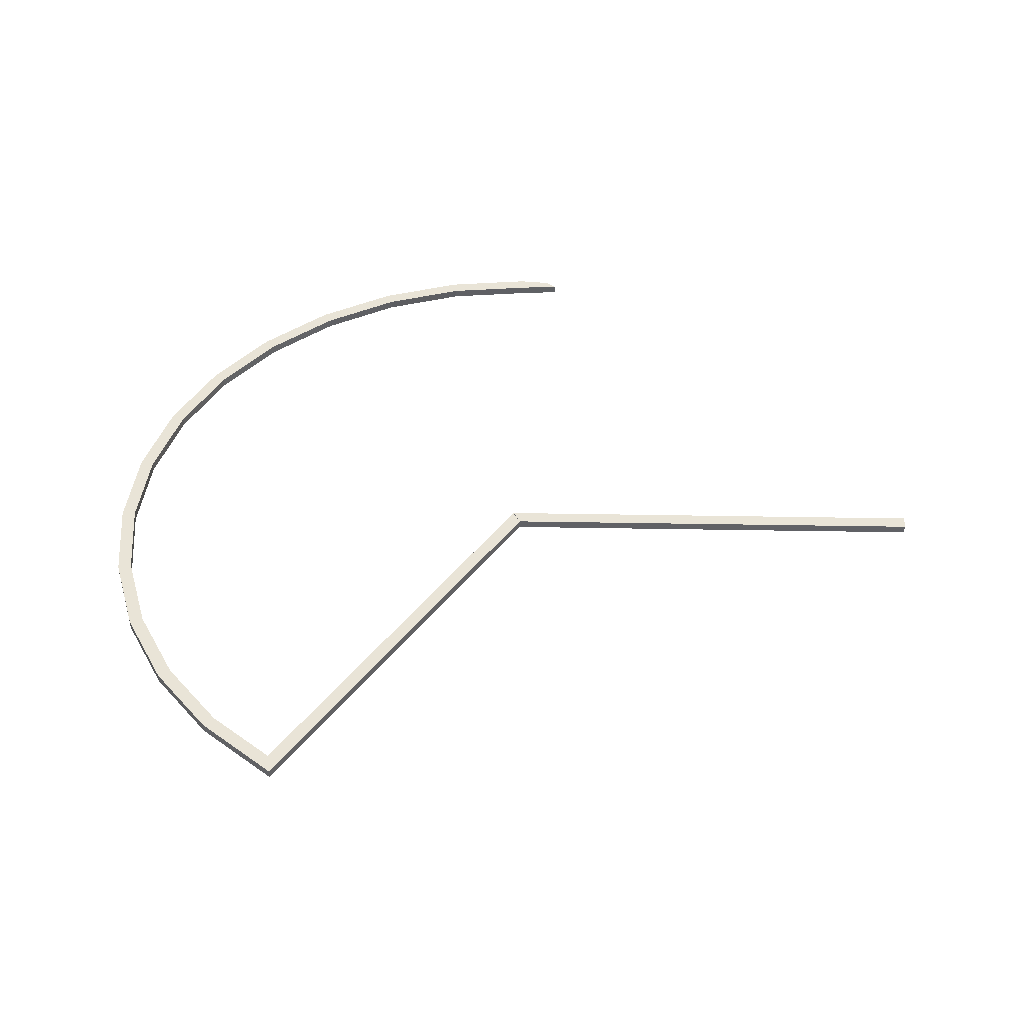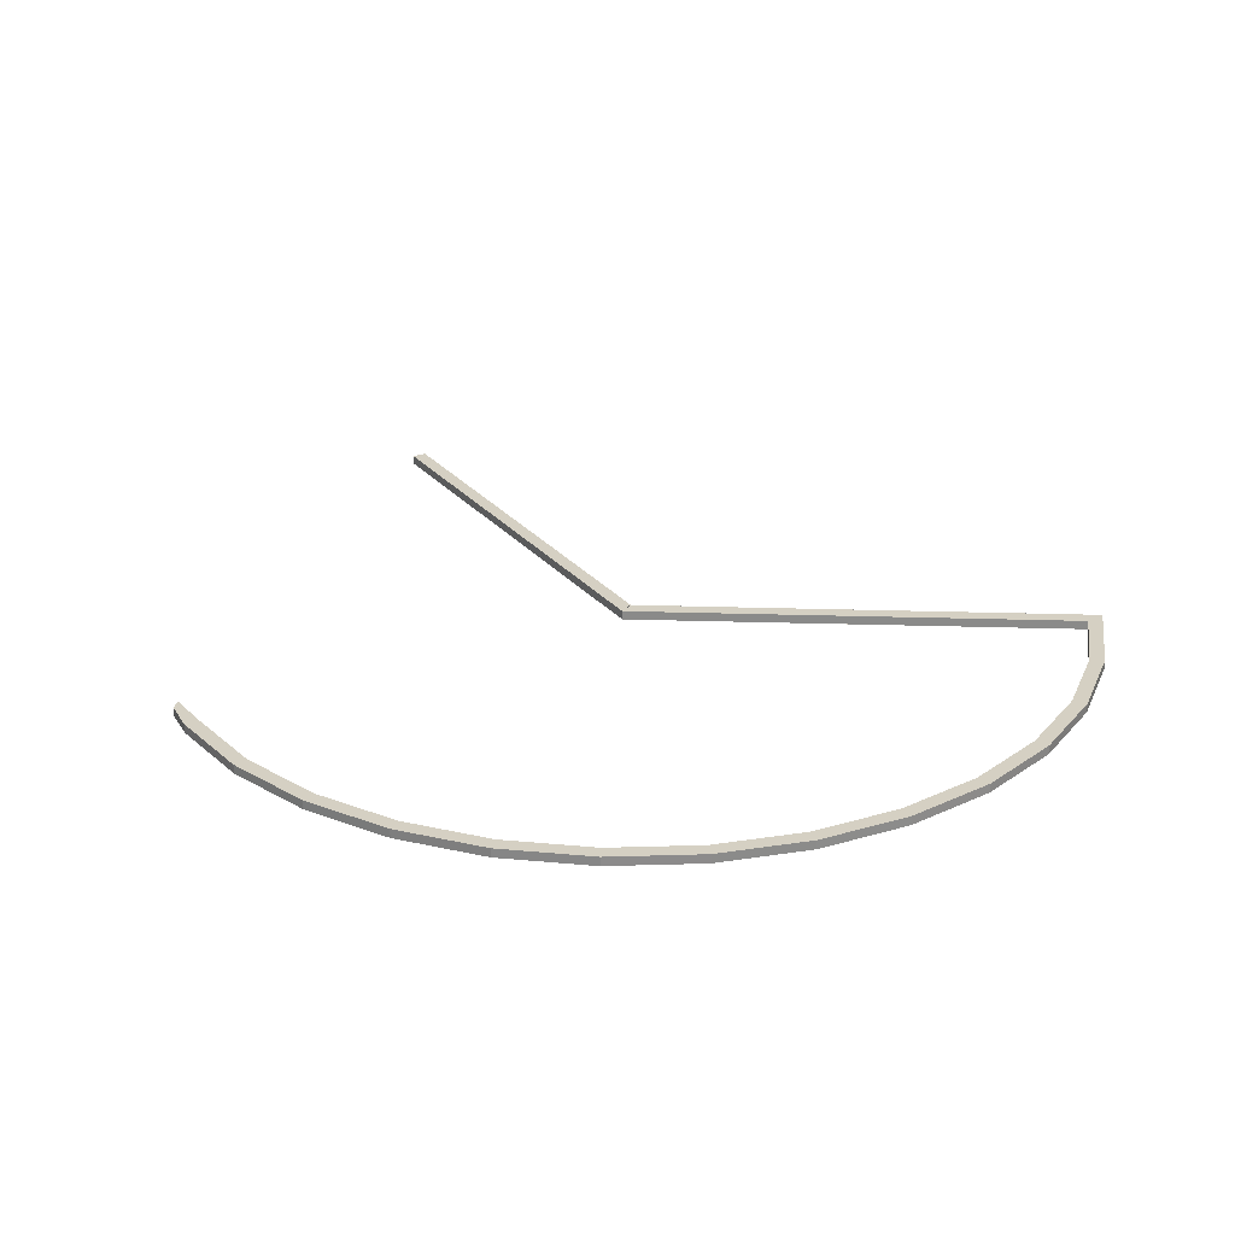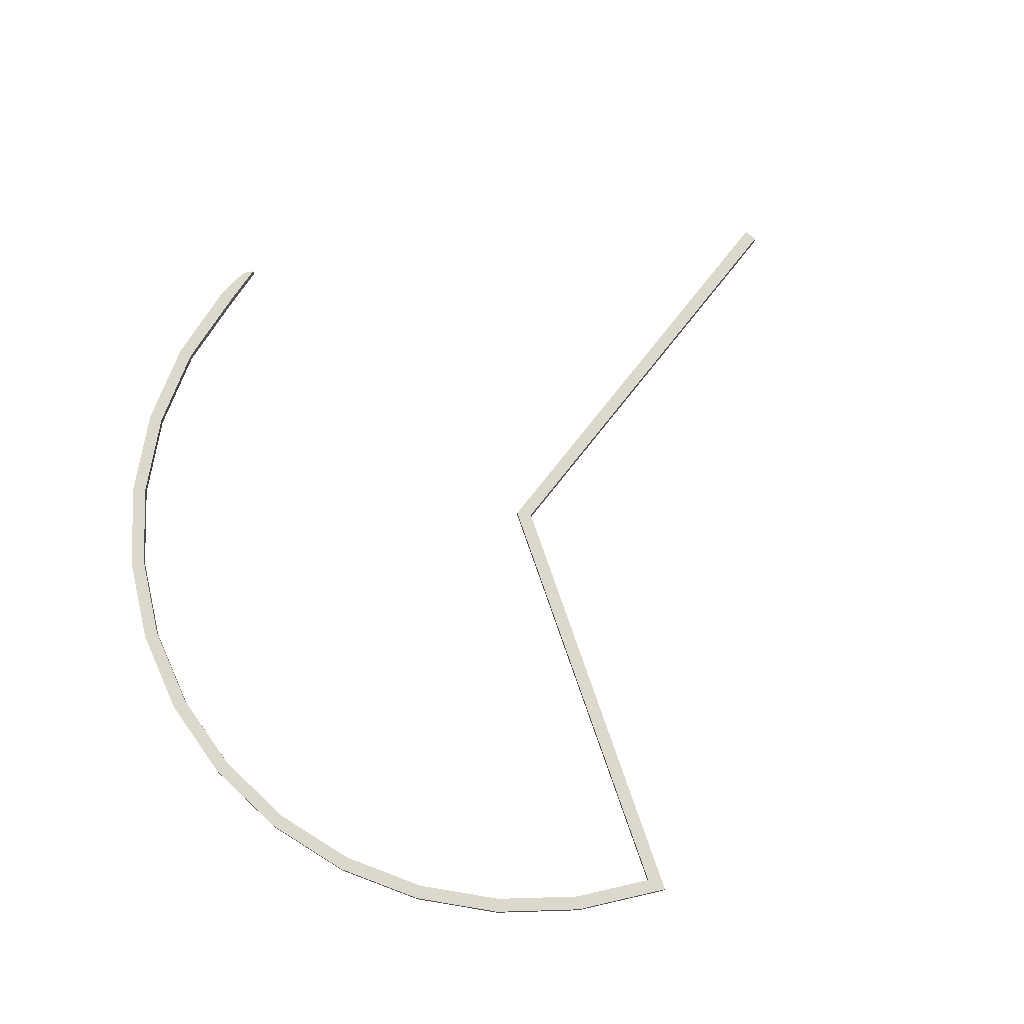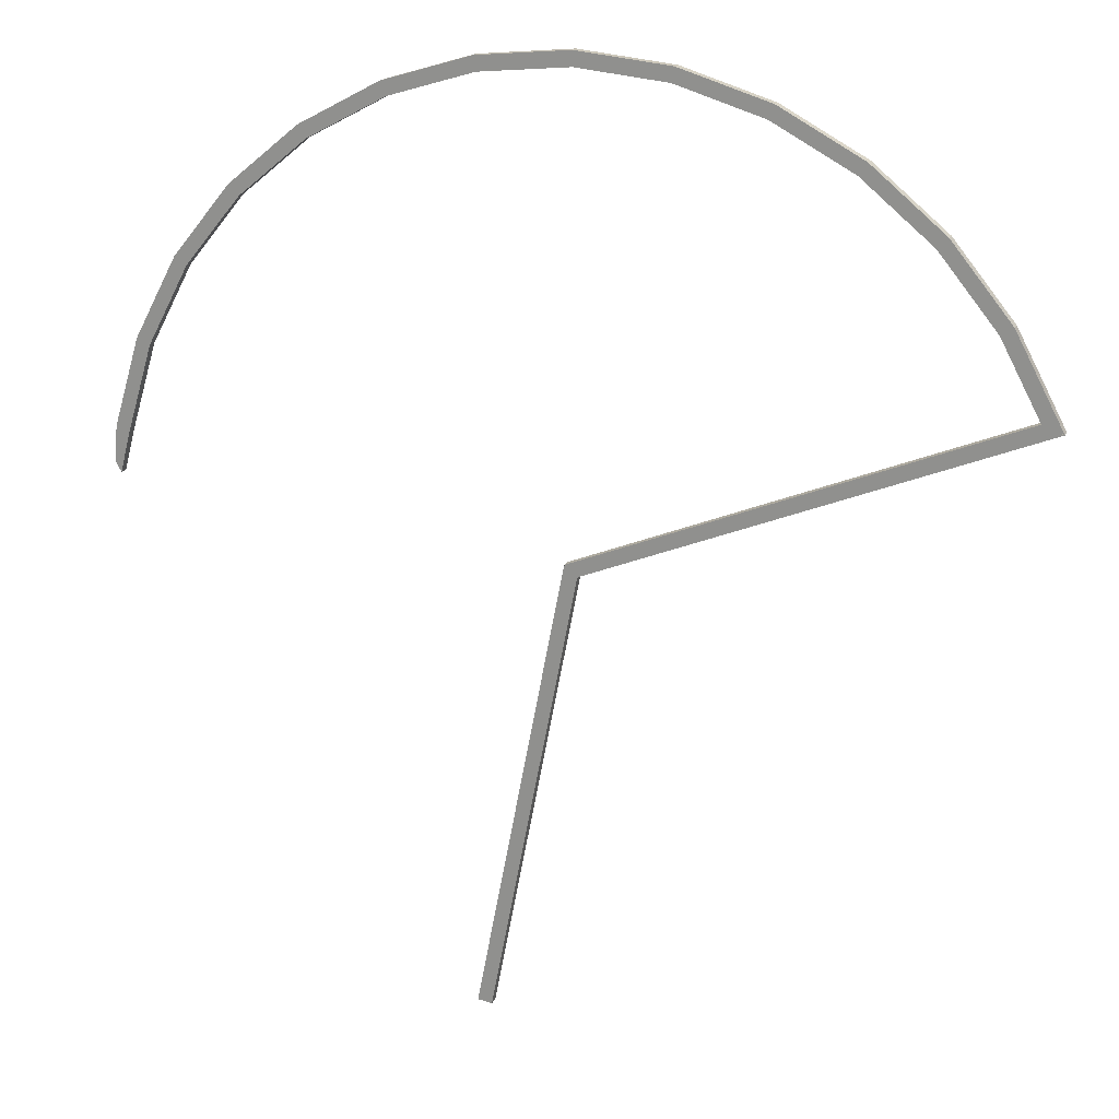
<metadata>
{"format":"obj","ext":"obj","renderer":"f3d","projection":"perspective","resolution":1024,"background":"white","views":[{"elev":42.8,"azim":102.2,"up":"+Y"},{"elev":26.3,"azim":-19.6,"up":"+Y"},{"elev":72.7,"azim":48.9,"up":"+Y"},{"elev":18.8,"azim":20.4,"up":"+Z"}]}
</metadata>
<code>
o Rim_BR_Hole
v -19.57 0.0762 2.407
v -19.43 0.0762 3.865
v -18.3 0.0762 7.582
v -16.47 0.0762 11.01
v -14.01 0.0762 14.01
v -11.01 0.0762 16.47
v -7.582 0.0762 18.3
v -3.865 0.0762 19.43
v 0 0.0762 19.81
v 3.865 0.0762 19.43
v 7.582 0.0762 18.3
v 11.01 0.0762 16.47
v 14.01 0.0762 14.01
v 16.47 0.0762 11.01
v 18.46 0.0762 7.297
v 17.6 -0.3048 7.609
v 15.96 -0.3048 10.67
v 13.58 -0.3048 13.58
v 10.67 -0.3048 15.96
v 7.348 -0.3048 17.74
v 3.746 -0.3048 18.83
v 0 -0.3048 19.2
v -3.746 -0.3048 18.83
v -7.348 -0.3048 17.74
v -10.67 -0.3048 15.96
v -13.58 -0.3048 13.58
v -15.96 -0.3048 10.67
v -17.74 -0.3048 7.348
v -18.83 -0.3048 3.746
v -19.32 -0.3048 1.941
v -19.32 0.0762 1.941
v -18.83 0.0762 3.746
v -17.74 0.0762 7.348
v -15.96 0.0762 10.67
v -13.58 0.0762 13.58
v -10.67 0.0762 15.96
v -7.348 0.0762 17.74
v -3.746 0.0762 18.83
v 0 0.0762 19.2
v 3.746 0.0762 18.83
v 7.348 0.0762 17.74
v 10.67 0.0762 15.96
v 13.58 0.0762 13.58
v 15.96 0.0762 10.67
v 17.6 0.0762 7.609
v 18.46 -0.3048 7.297
v 16.47 -0.3048 11.01
v 14.01 -0.3048 14.01
v 11.01 -0.3048 16.47
v 7.582 -0.3048 18.3
v 3.865 -0.3048 19.43
v 0 -0.3048 19.81
v -3.865 -0.3048 19.43
v -7.582 -0.3048 18.3
v -11.01 -0.3048 16.47
v -14.01 -0.3048 14.01
v -16.47 -0.3048 11.01
v -18.3 -0.3048 7.582
v -19.43 -0.3048 3.865
v -19.57 -0.3048 2.407
v 18.46 0.0762 7.295
v 0.2438 0.0762 -0.1889
v -0.2955 -0.3048 0.247
v 17.6 -0.3048 7.602
v 17.6 0.0762 7.602
v -0.2955 0.0762 0.247
v 0.2438 -0.3048 -0.1889
v 18.46 -0.3048 7.295
v -4.045 0.0762 -18.97
v -0.302 0.0762 0.2375
v 0.2311 -0.3048 -0.2143
v -3.443 -0.3048 -19.06
v -3.443 0.0762 -19.06
v 0.2311 0.0762 -0.2143
v -0.302 -0.3048 0.2375
v -4.045 -0.3048 -18.97
f 14 47 46 15
f 36 25 26 35
f 13 48 47 14
f 35 26 27 34
f 12 49 48 13
f 34 27 28 33
f 11 50 49 12
f 33 28 29 32
f 10 51 50 11
f 32 29 30 31
f 9 52 51 10
f 8 53 52 9
f 7 54 53 8
f 6 55 54 7
f 5 56 55 6
f 4 57 56 5
f 3 58 57 4
f 2 59 58 3
f 31 1 2 32
f 32 2 3 33
f 33 3 4 34
f 34 4 5 35
f 35 5 6 36
f 36 6 7 37
f 37 7 8 38
f 38 8 9 39
f 39 9 10 40
f 40 10 11 41
f 41 11 12 42
f 42 12 13 43
f 43 13 14 44
f 44 14 15 45
f 1 60 59 2
f 45 16 17 44
f 44 17 18 43
f 43 18 19 42
f 42 19 20 41
f 41 20 21 40
f 40 21 22 39
f 39 22 23 38
f 38 23 24 37
f 37 24 25 36
f 16 46 47 17
f 17 47 48 18
f 18 48 49 19
f 19 49 50 20
f 20 50 51 21
f 21 51 52 22
f 22 52 53 23
f 23 53 54 24
f 24 54 55 25
f 25 55 56 26
f 26 56 57 27
f 27 57 58 28
f 28 58 59 29
f 29 59 60 30
f 61 68 67 62
f 65 61 62 66
f 66 63 64 65
f 63 67 68 64
f 69 76 75 70
f 73 69 70 74
f 74 71 72 73
f 71 75 76 72
f 1 31 30 60

</code>
